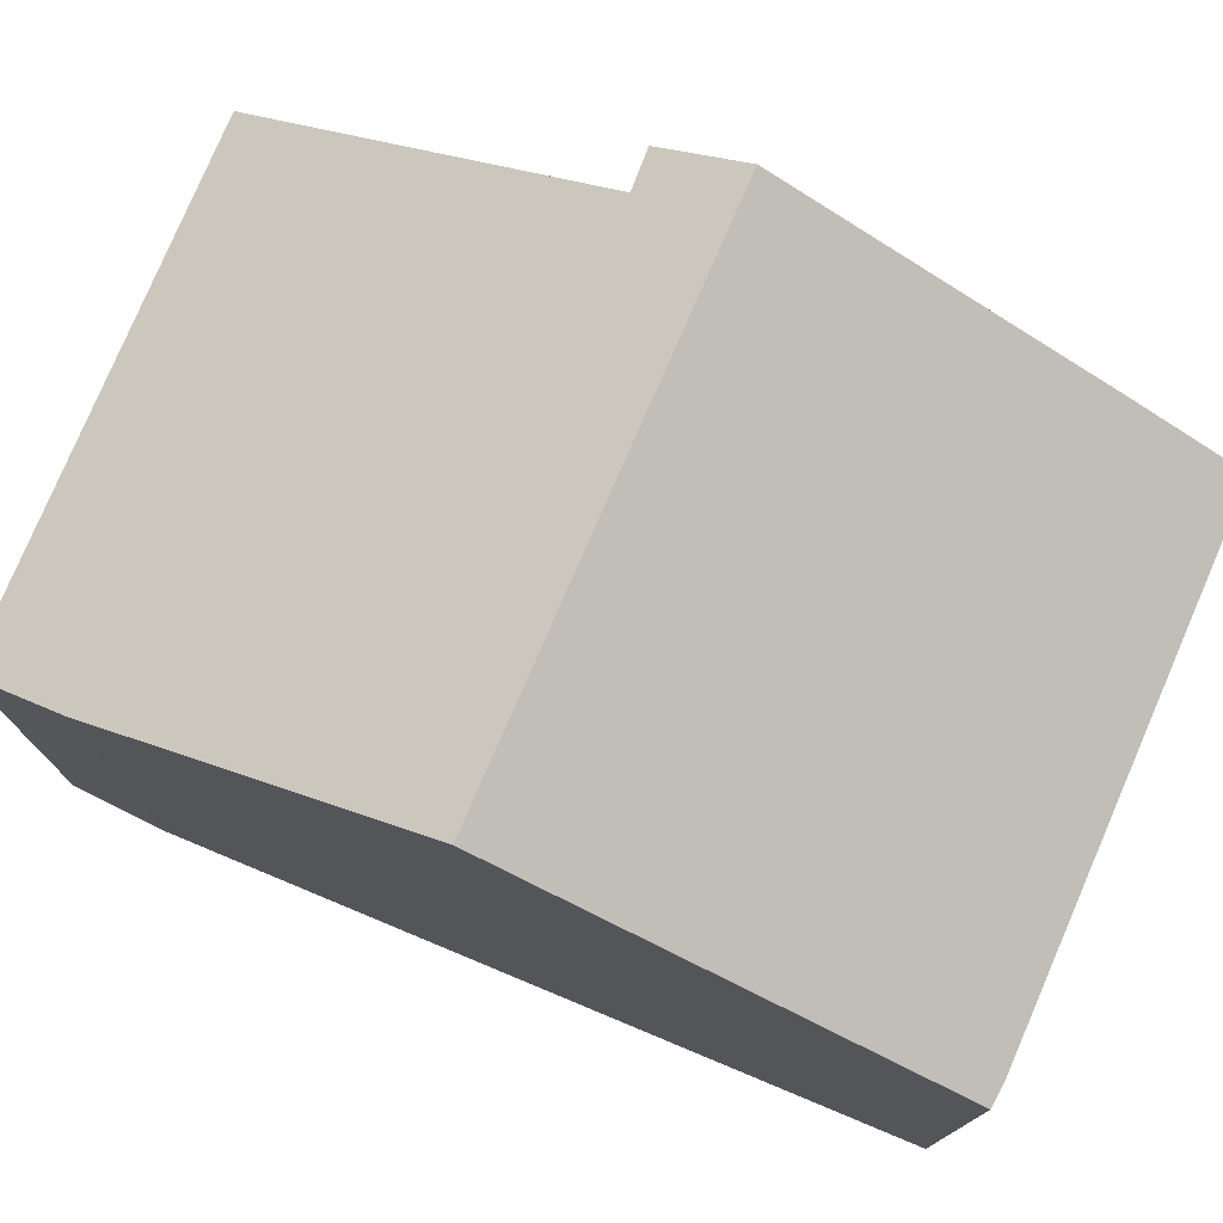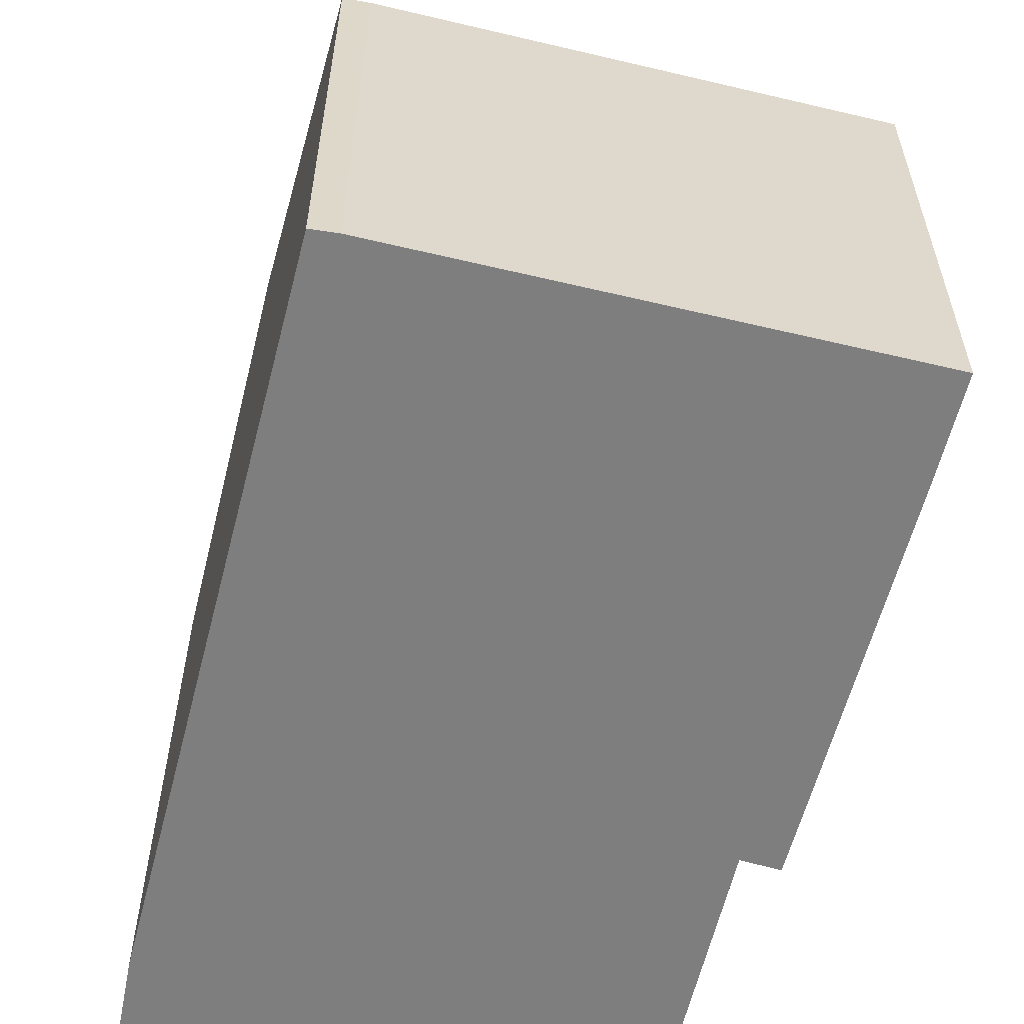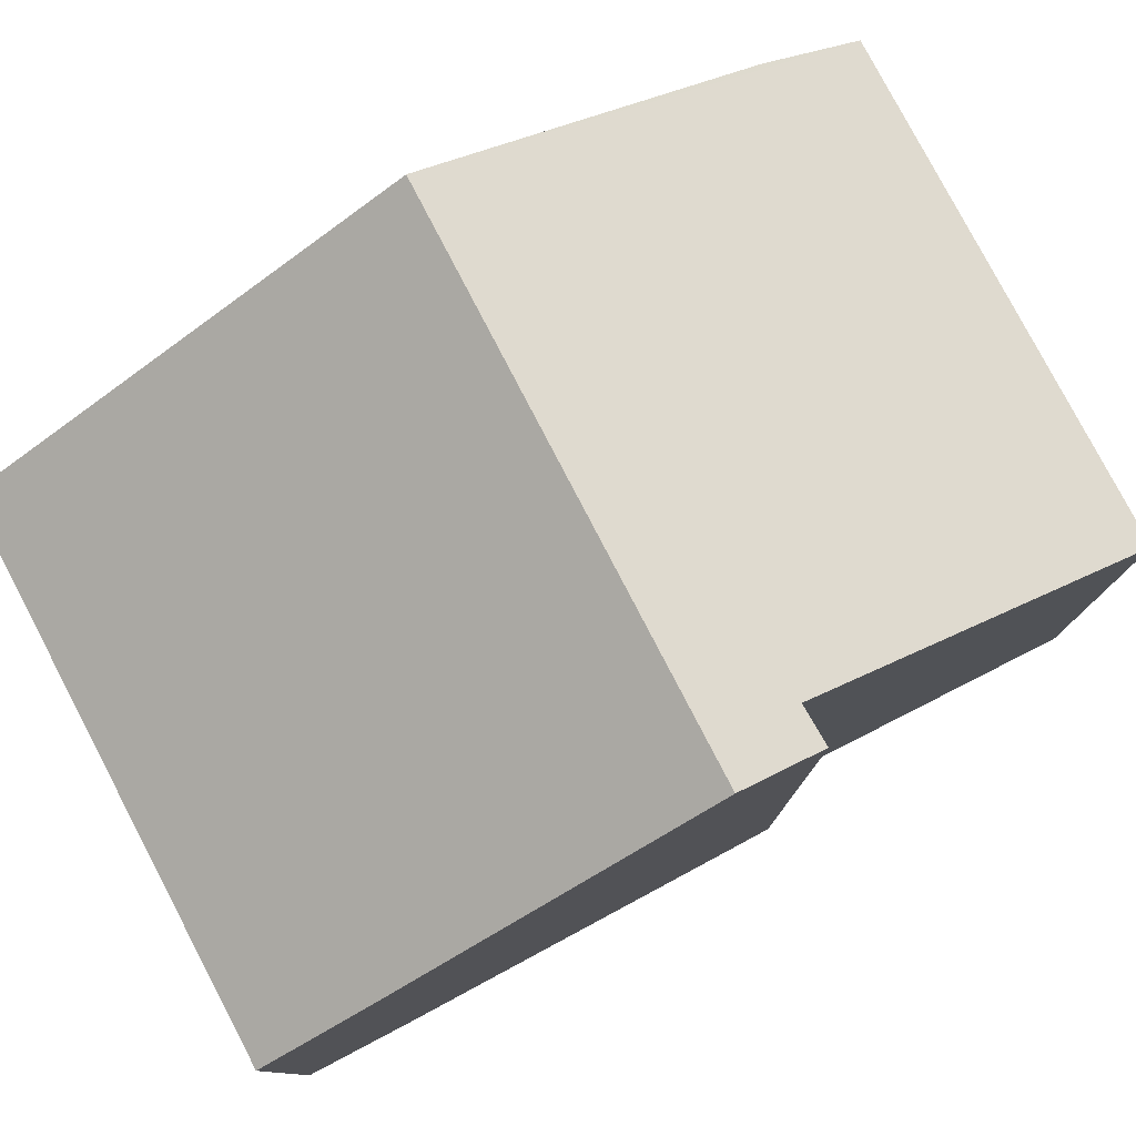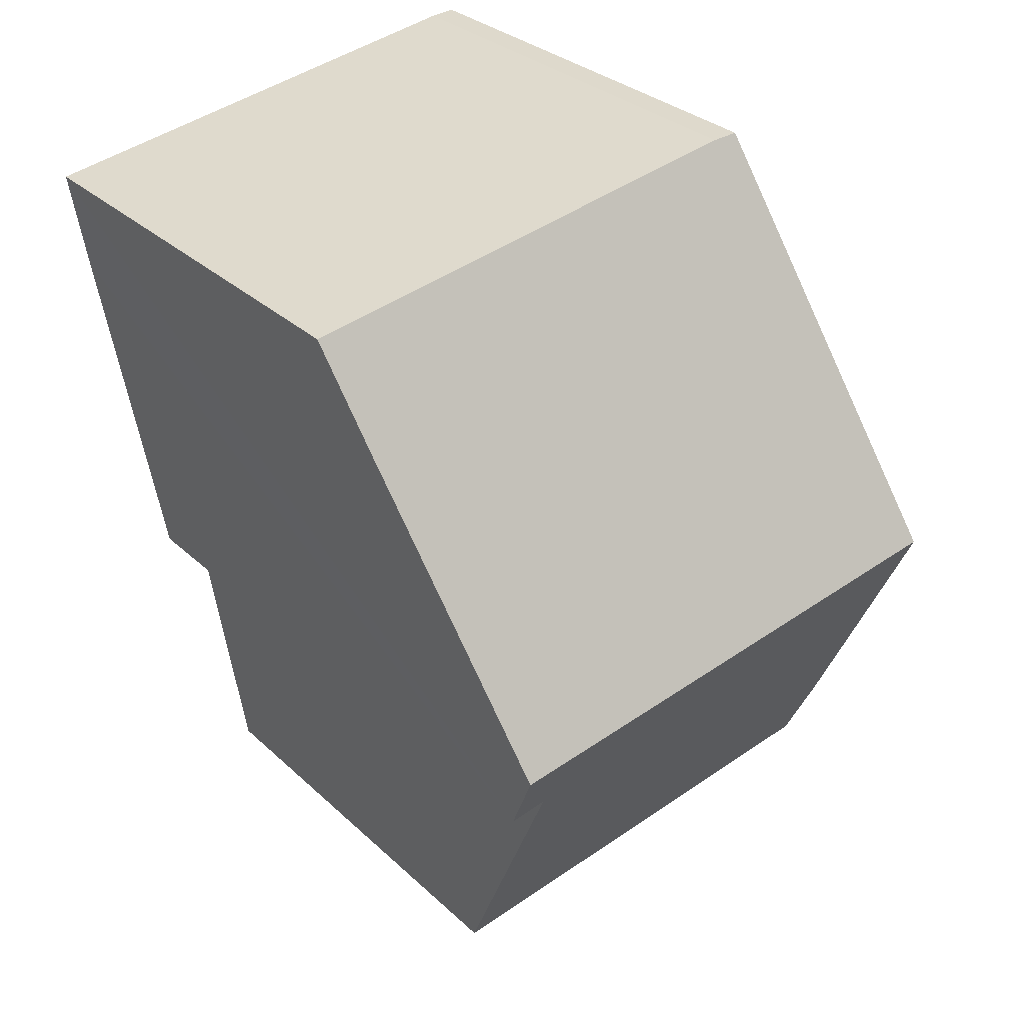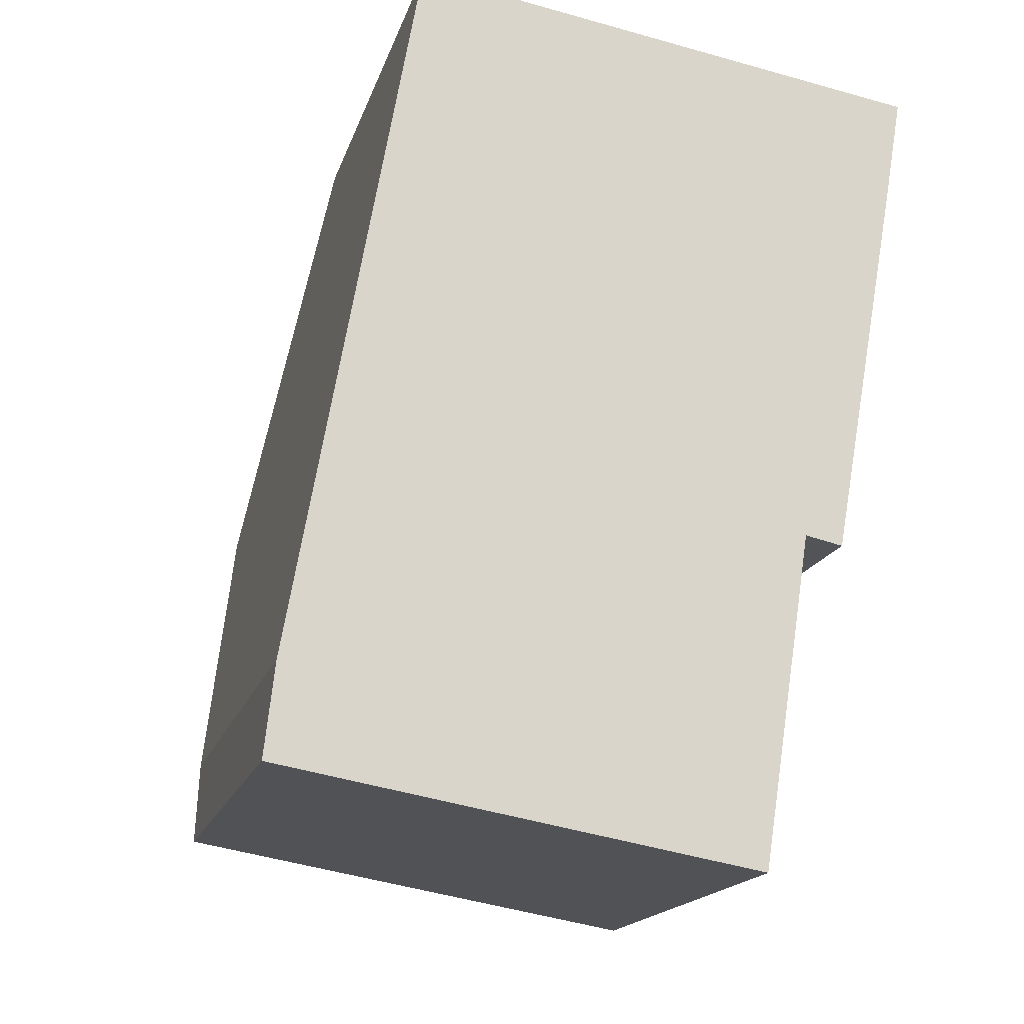
<metadata>
{"format":"obj","ext":"obj","renderer":"f3d","projection":"perspective","resolution":1024,"background":"white","views":[{"elev":77.3,"azim":-57.3,"up":"+Y"},{"elev":-59.4,"azim":-4.4,"up":"+Y"},{"elev":80.0,"azim":71.8,"up":"+Y"},{"elev":30.7,"azim":142.7,"up":"+Z"},{"elev":-16.8,"azim":-14.6,"up":"+Z"}]}
</metadata>
<code>
v  10.22 8.946 10.02
v  2.65 7.961 13.03
v  10.51 7.961 11.74
v  9.364 11.73 5.169
v  1.063 11.73 6.53
v  1.218 11.23 7.399
v  1.733 9.573 10.29
v  2.226 7.981 13.06
v  0 7.991 4.893e-16
v  7.789 8.233 -0.844
v  7.713 7.947 -1.343
v  8.533 11.01 4.009
v  0.17 8.85 1.51
v  0.682 10.5 4.389
v  9.136 10.99 3.88
v  8.533 -2.455e-16 4.009
v  9.136 -2.376e-16 3.88
v  0 0 0
v  7.713 8.223e-17 -1.343
v  7.789 5.168e-17 -0.844
v  10.51 -7.189e-16 11.74
v  10.22 -6.137e-16 10.02
v  9.364 -3.165e-16 5.169
v  0.17 -9.246e-17 1.51
v  2.226 -7.998e-16 13.06
v  1.733 -6.302e-16 10.29
v  1.218 -4.531e-16 7.399
v  0.682 -2.687e-16 4.389
v  1.063 -3.998e-16 6.53
v  2.65 -7.977e-16 13.03
g defaultobject
f 1 2 3
f 2 1 4
f 2 4 5
f 2 5 6
f 2 6 7
f 2 7 8
f 9 10 11
f 10 9 12
f 12 9 4
f 4 9 5
f 5 9 13
f 5 13 14
f 4 15 12
f 15 16 12
f 16 15 17
f 11 18 9
f 18 11 19
f 16 10 12
f 10 16 11
f 11 16 19
f 19 16 20
f 21 1 3
f 1 21 4
f 4 21 15
f 15 21 22
f 15 22 17
f 17 22 23
f 9 24 13
f 24 9 18
f 24 14 13
f 14 24 5
f 5 24 6
f 6 24 7
f 7 24 8
f 8 24 25
f 25 24 26
f 26 24 27
f 27 24 28
f 27 28 29
f 25 2 8
f 2 25 30
f 30 3 2
f 3 30 21
f 26 30 25
f 30 26 21
f 21 26 27
f 21 27 29
f 21 29 28
f 21 28 22
f 22 28 24
f 22 24 23
f 23 24 18
f 23 18 16
f 16 18 20
f 20 18 19
f 17 23 16

</code>
